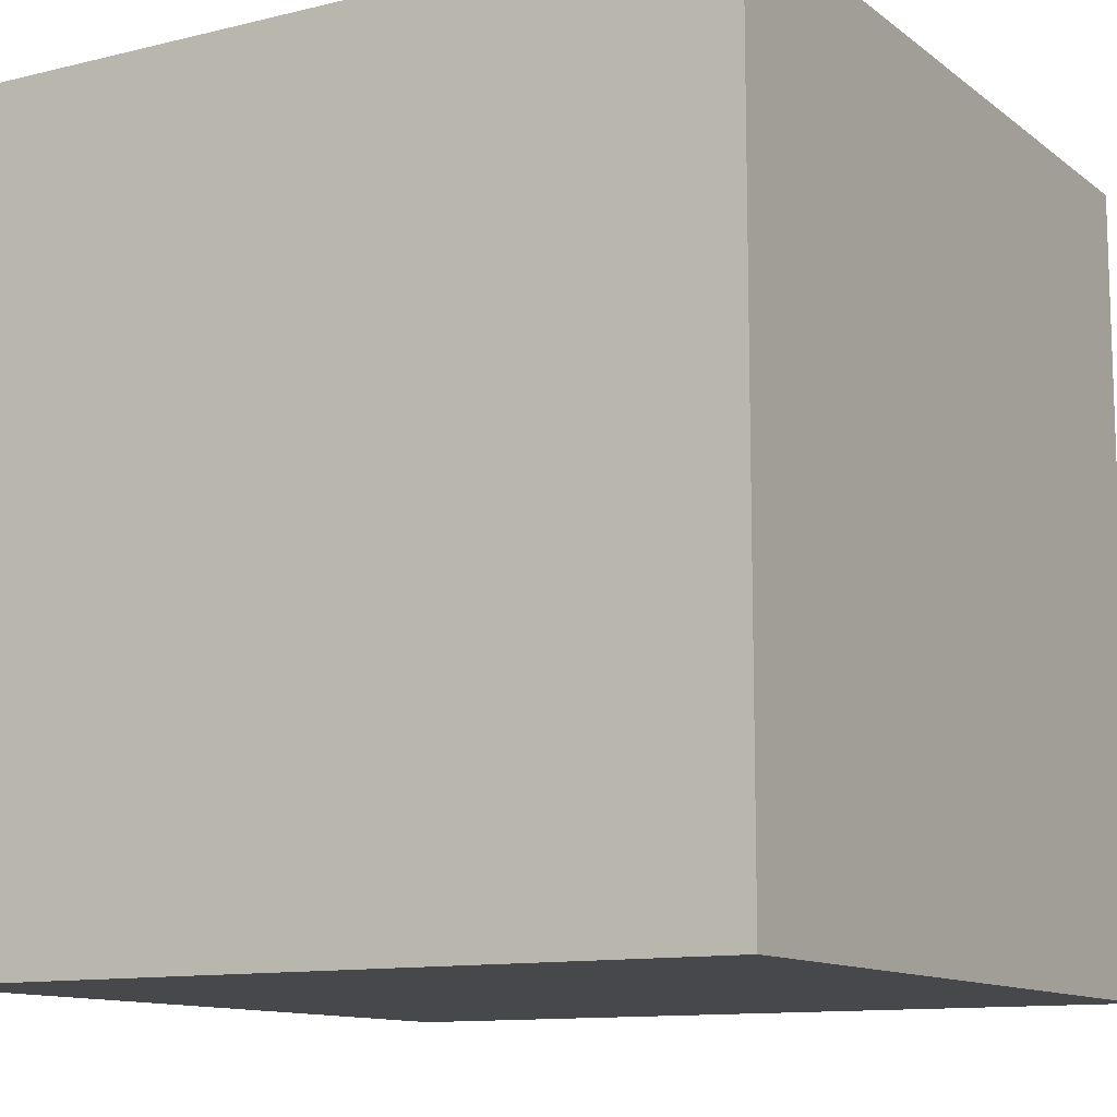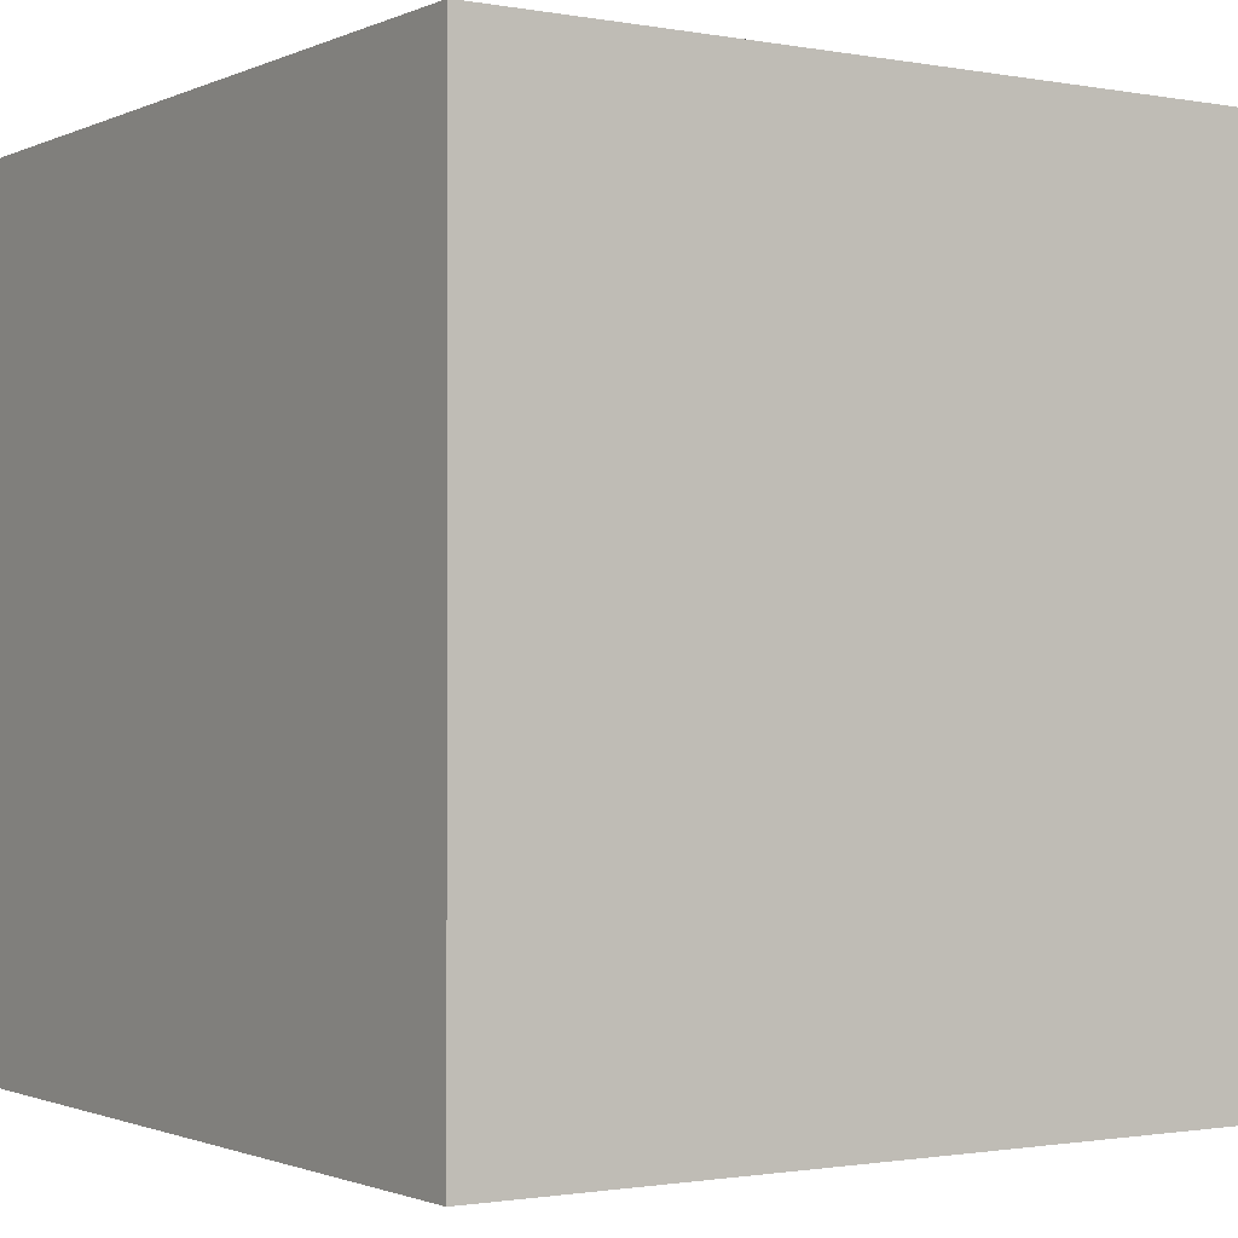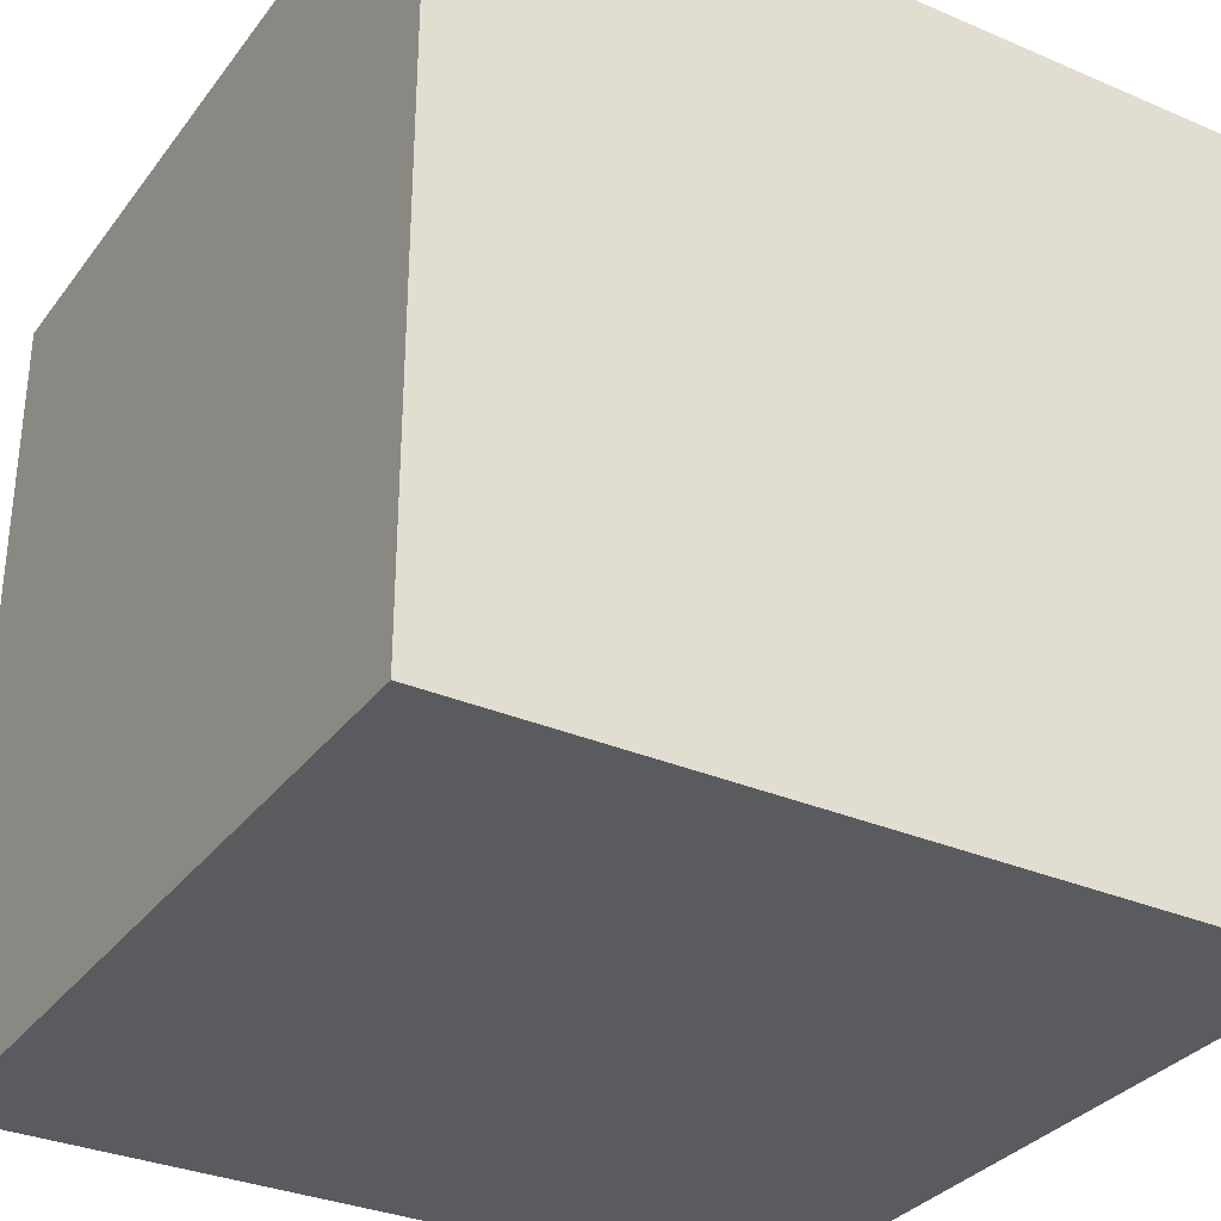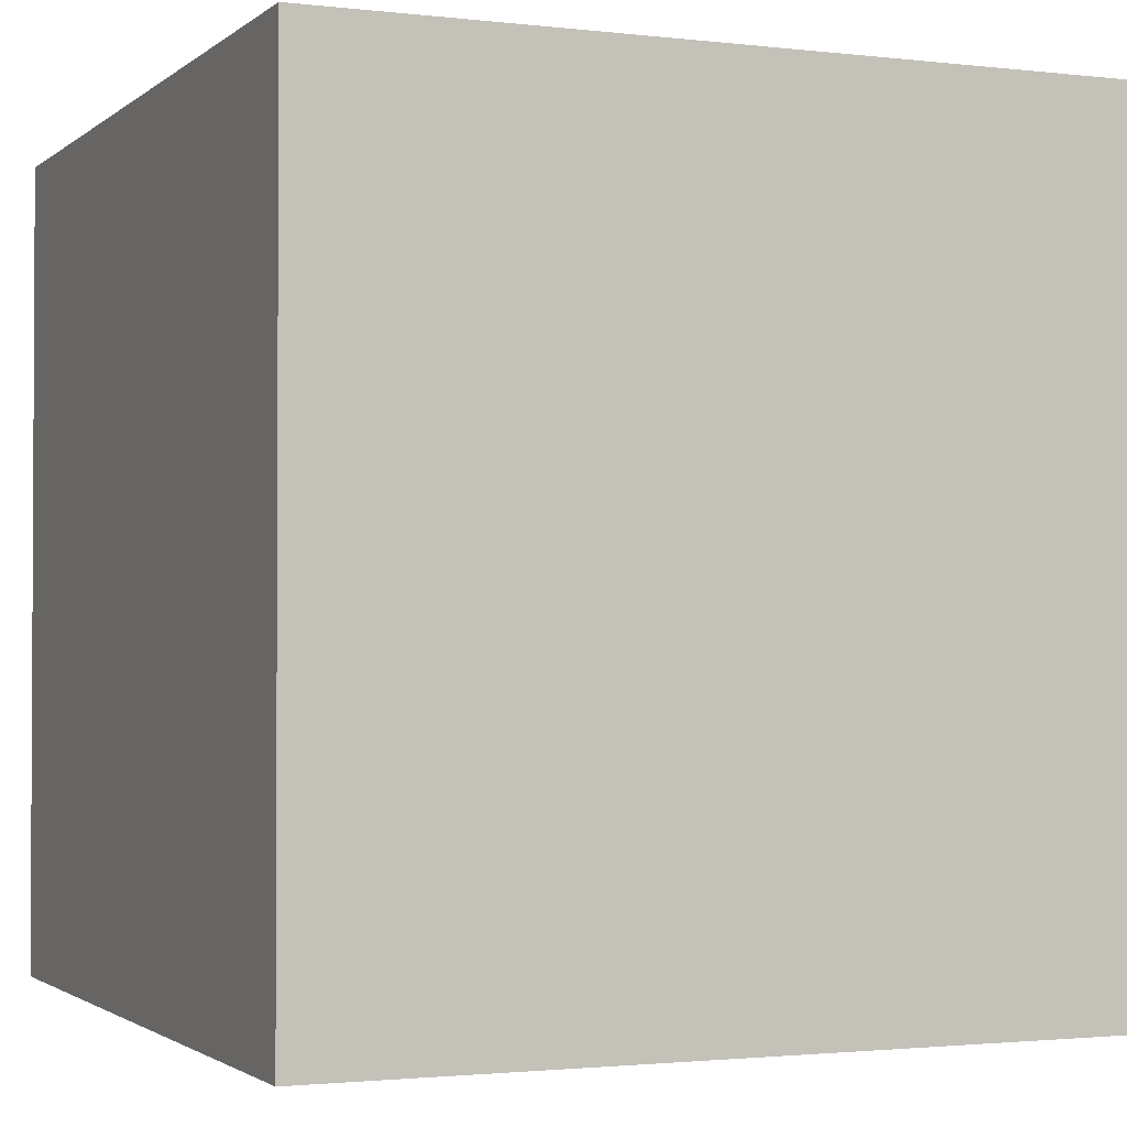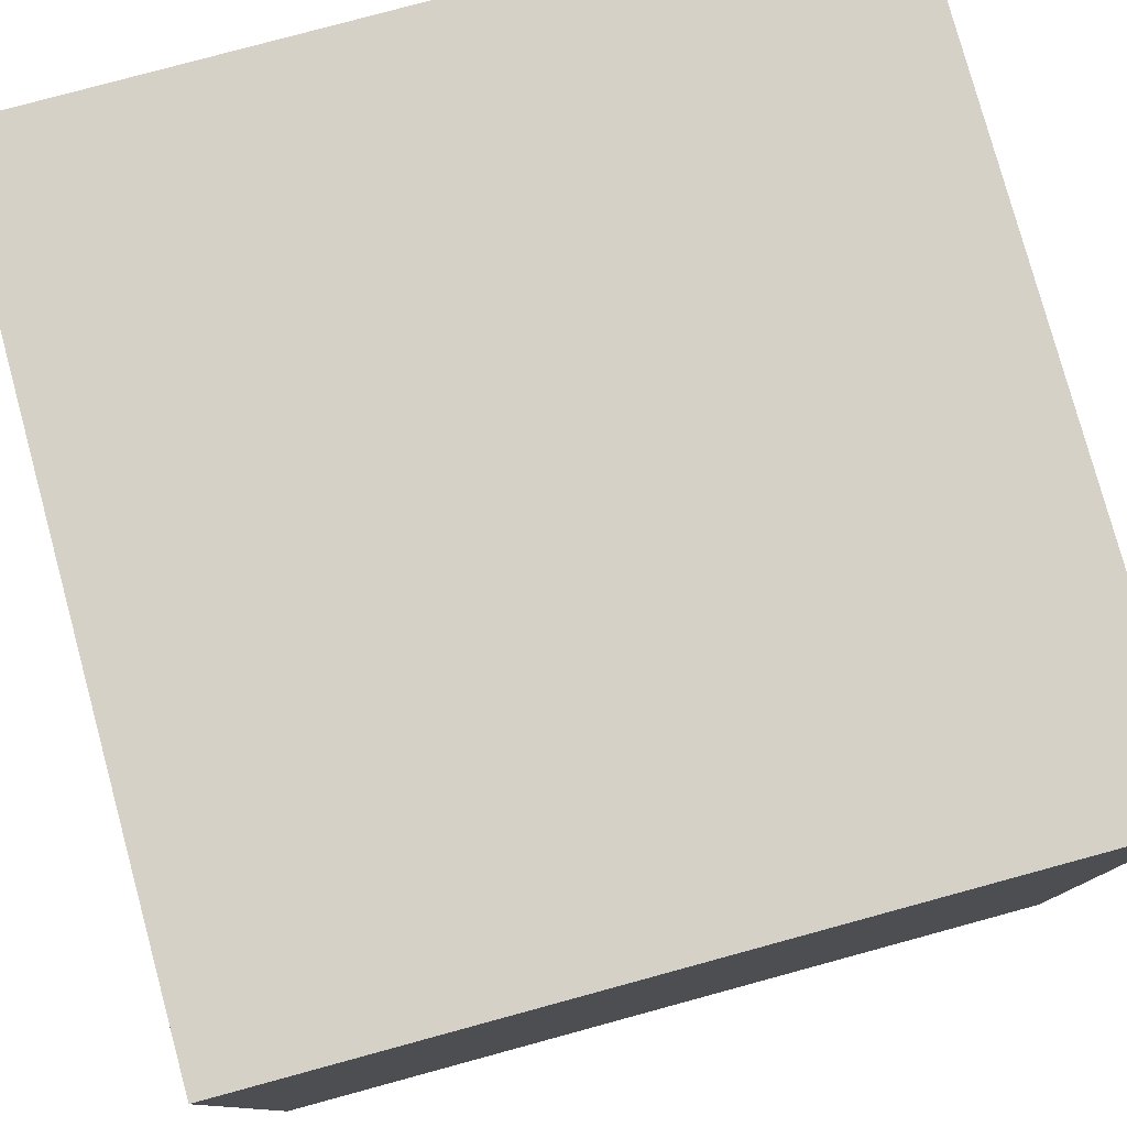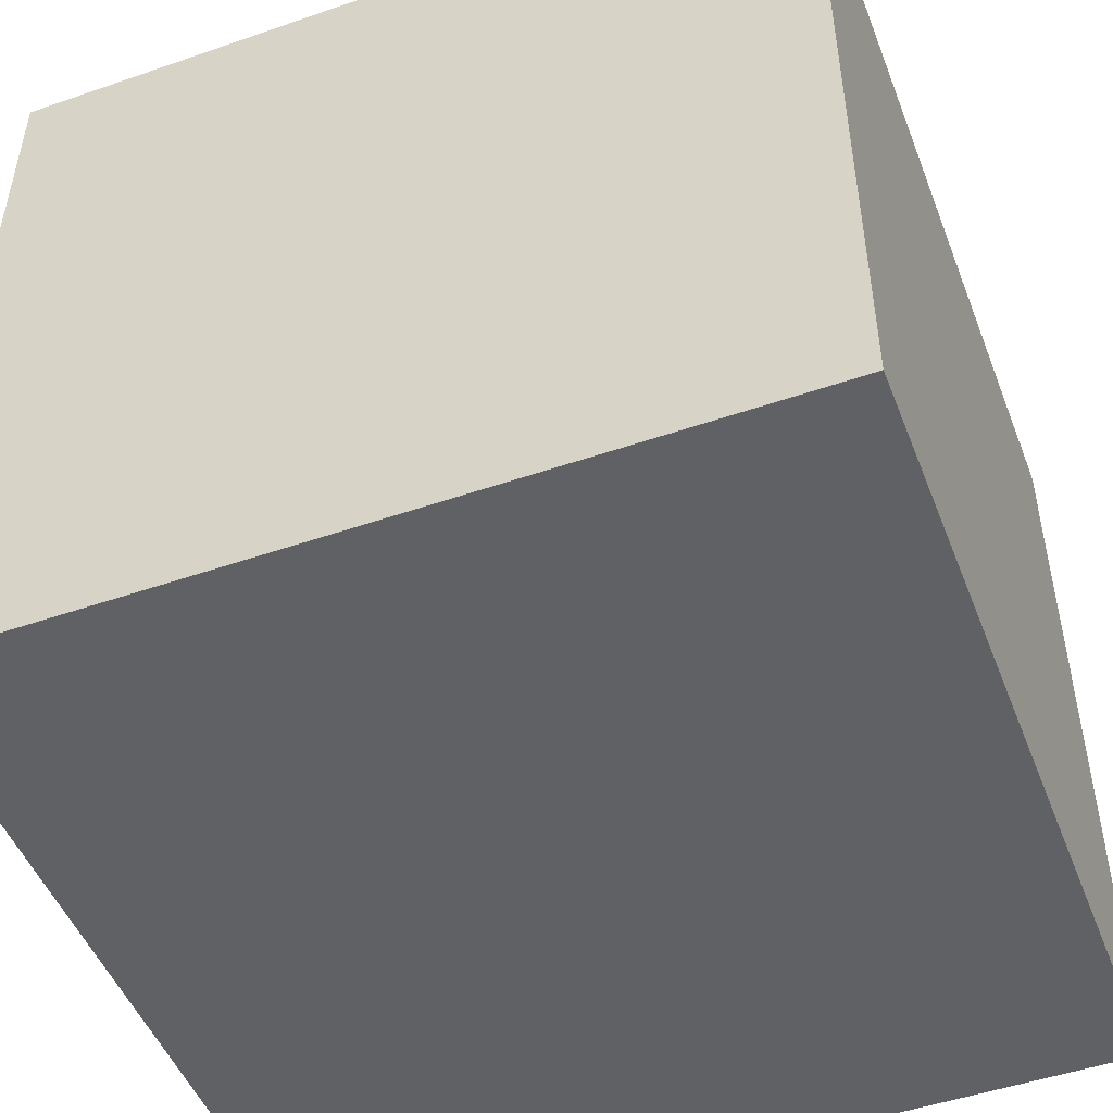
<metadata>
{"format":"obj","ext":"obj","renderer":"f3d","projection":"perspective","resolution":1024,"background":"white","views":[{"elev":-11.6,"azim":120.5,"up":"+Z"},{"elev":-1.3,"azim":-123.4,"up":"+Y"},{"elev":-32.4,"azim":59.2,"up":"+Y"},{"elev":-1.8,"azim":-23.1,"up":"+Z"},{"elev":79.0,"azim":-105.2,"up":"+Y"},{"elev":-49.4,"azim":-159.1,"up":"+Y"}]}
</metadata>
<code>
v -3 -3 -3
v -3 3 -3
v 3 -3 -3
v 3 3 -3
v 3 -3 3
v 3 3 3
v -3 -3 3
v -3 3 3
o Cube
f 1 2 4 3
f 3 4 6 5
f 5 6 8 7
f 7 8 2 1
f 2 8 6 4
f 7 1 3 5

</code>
